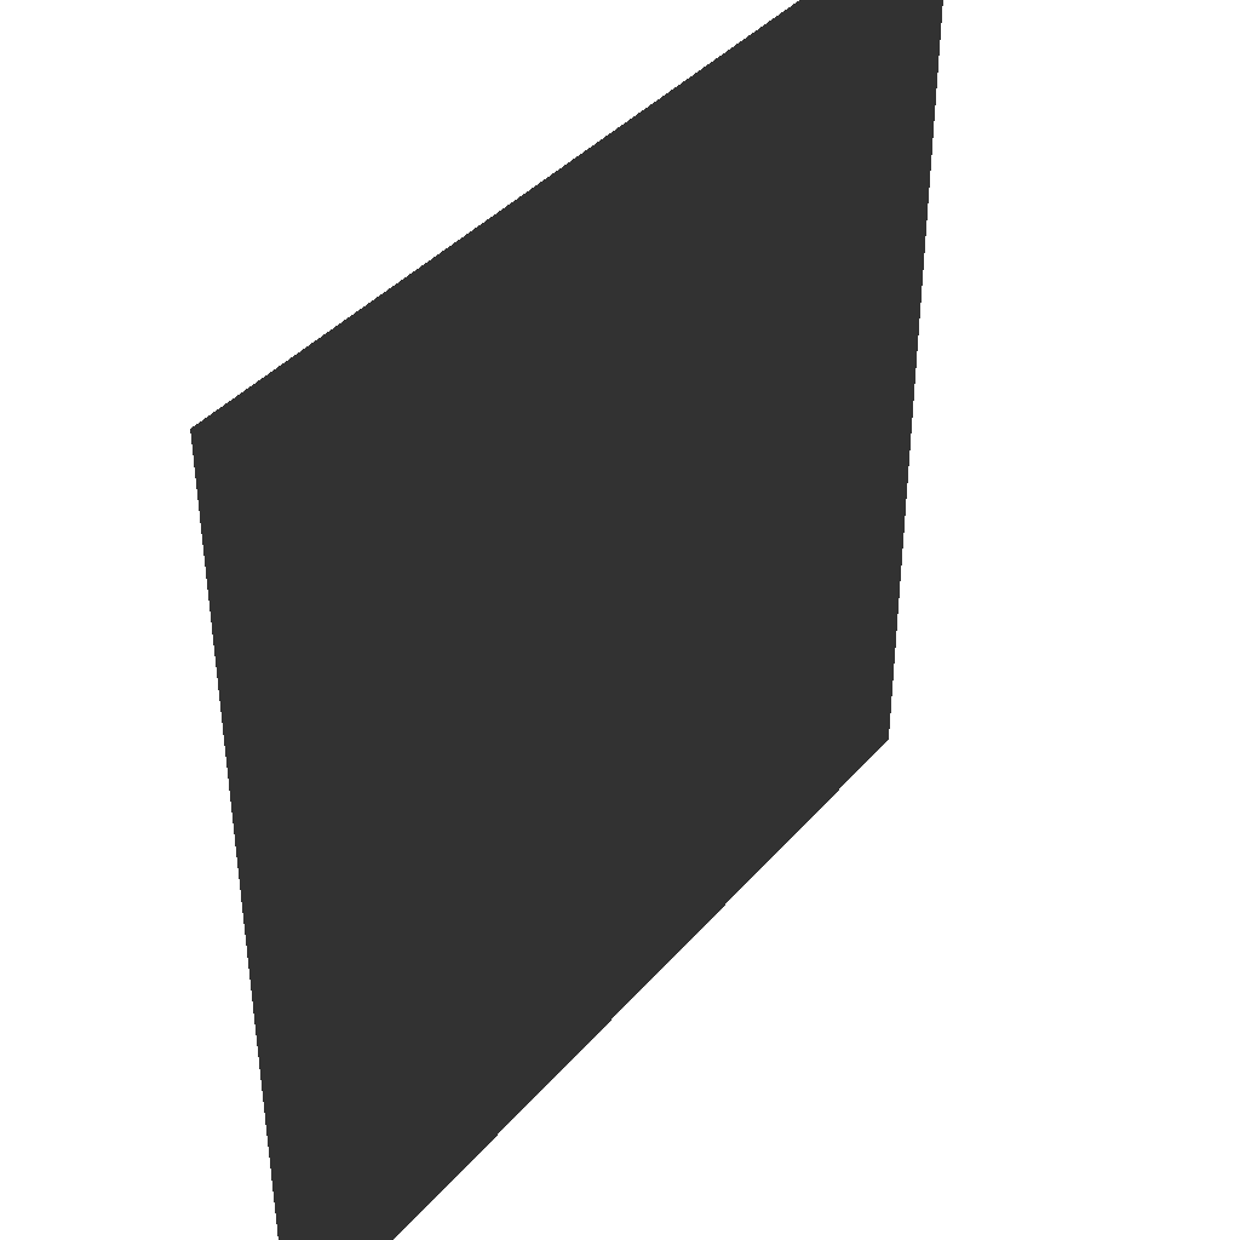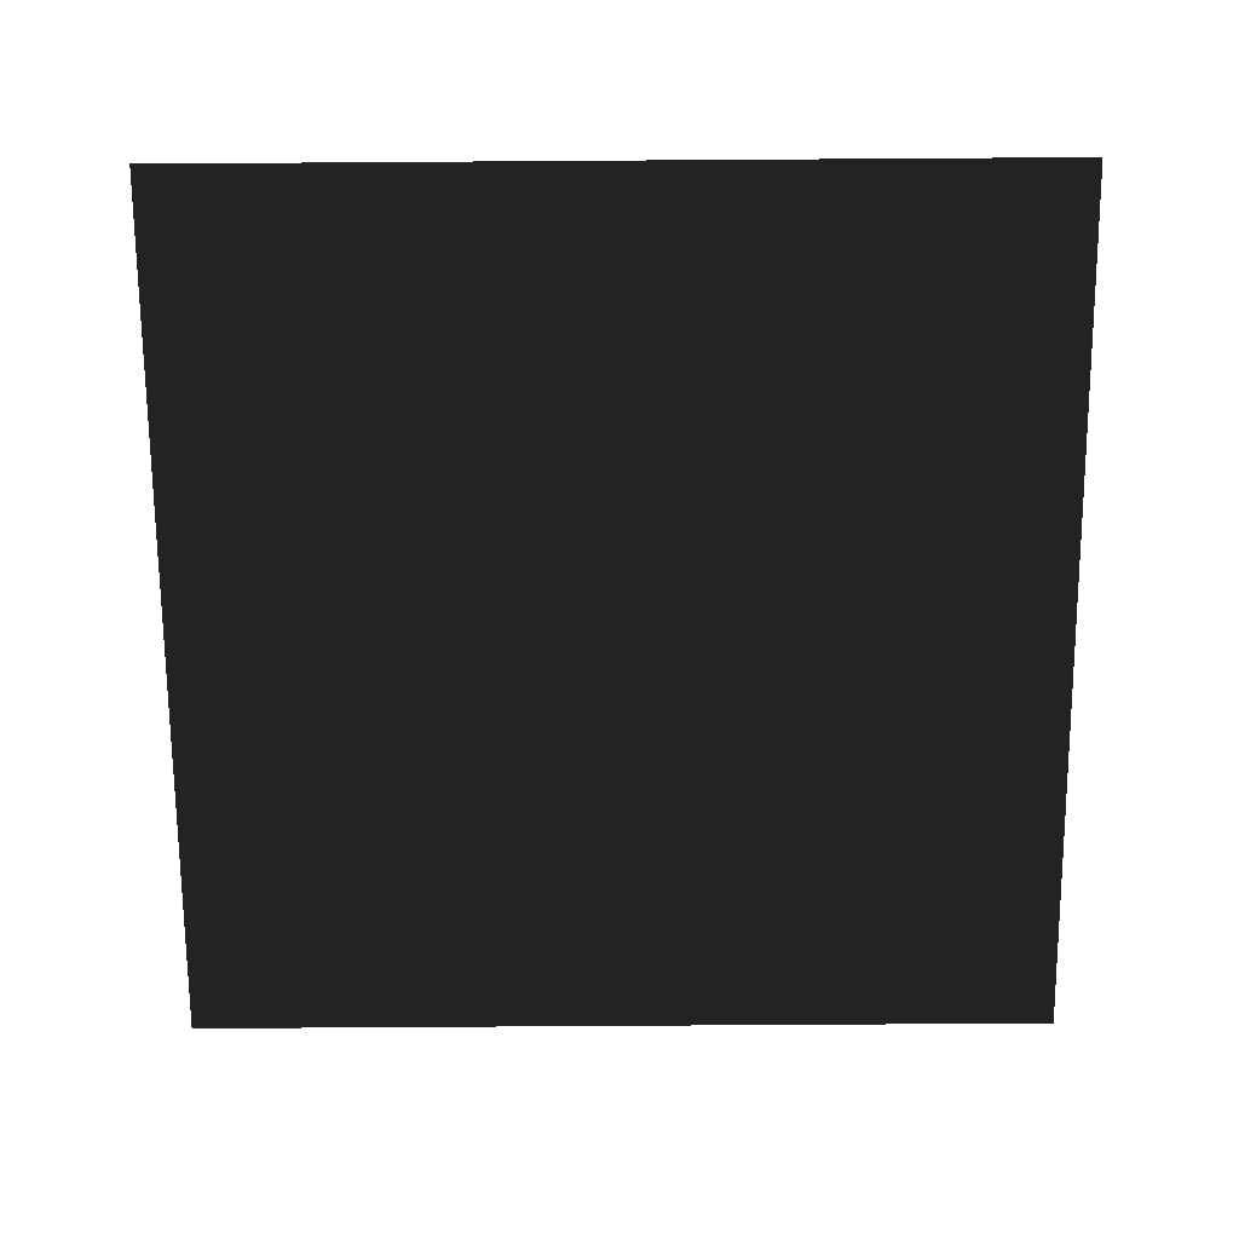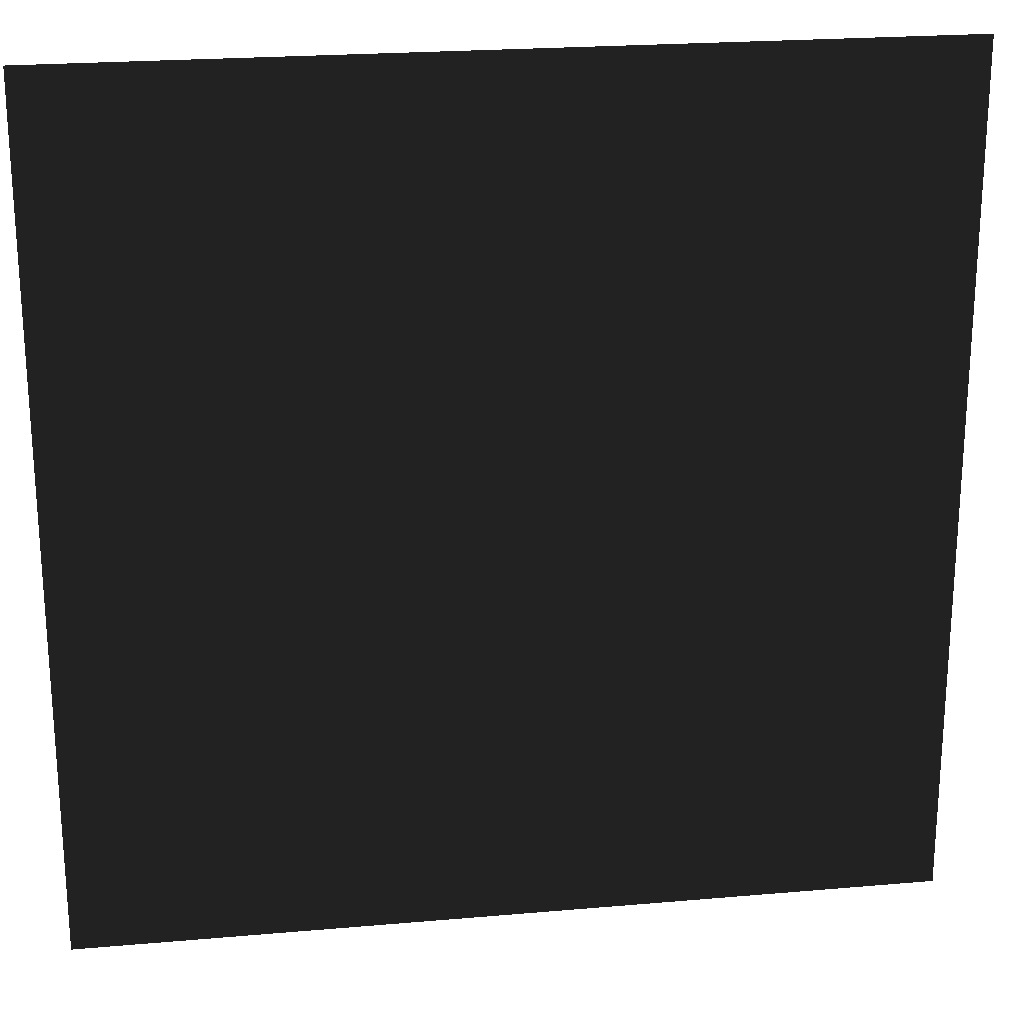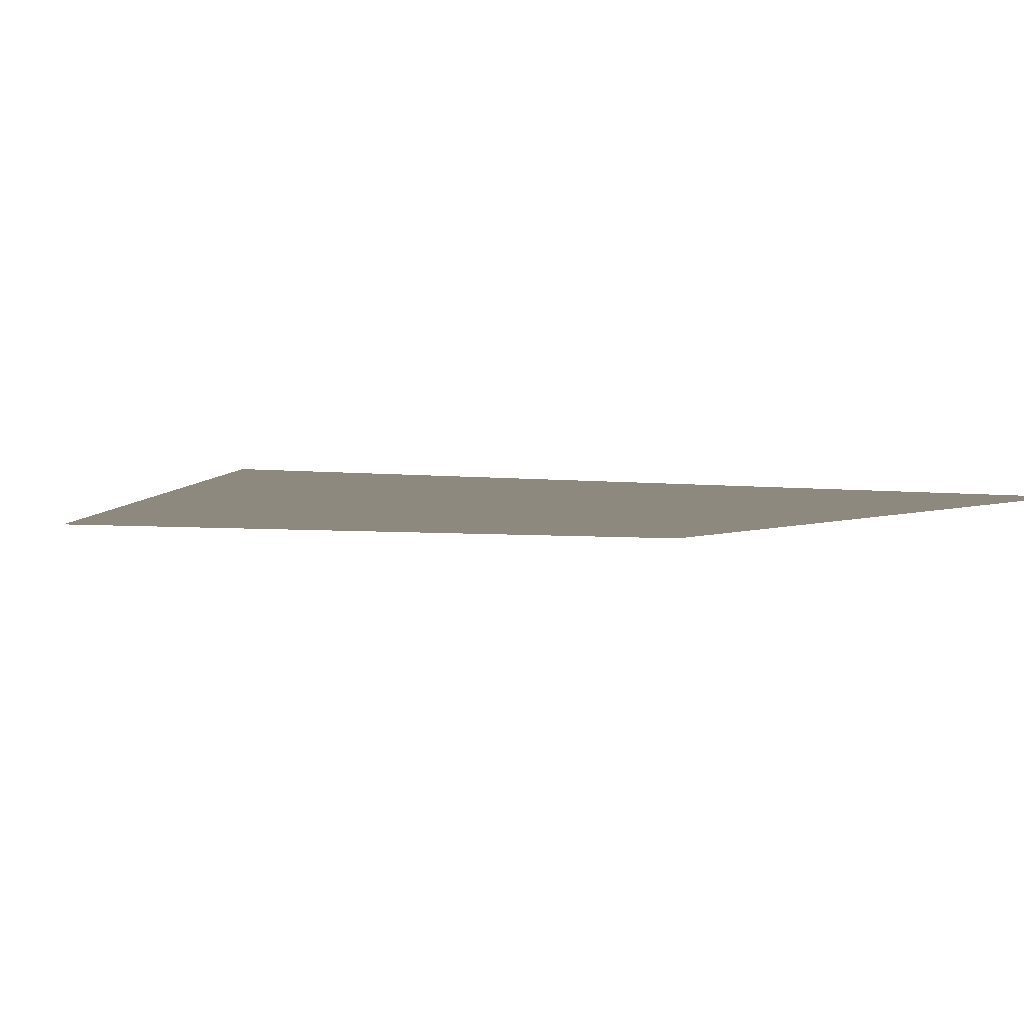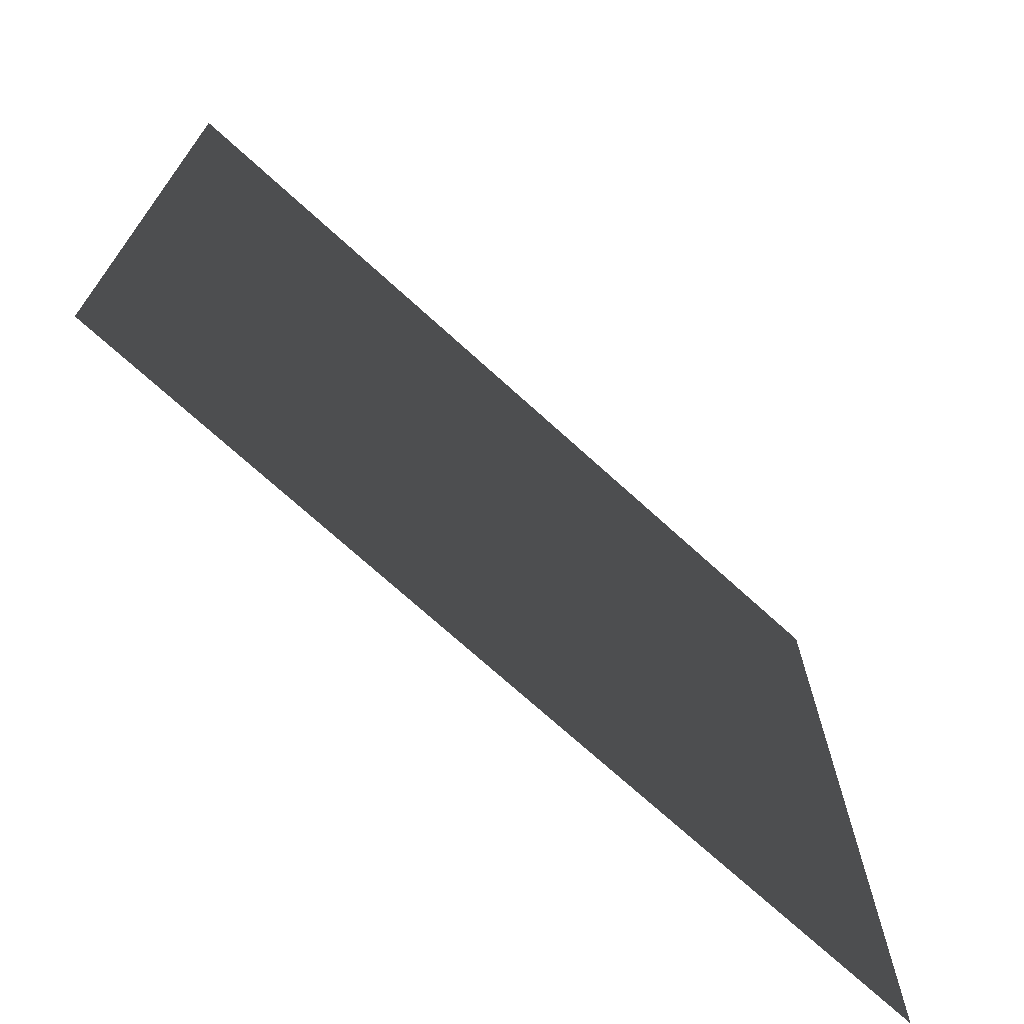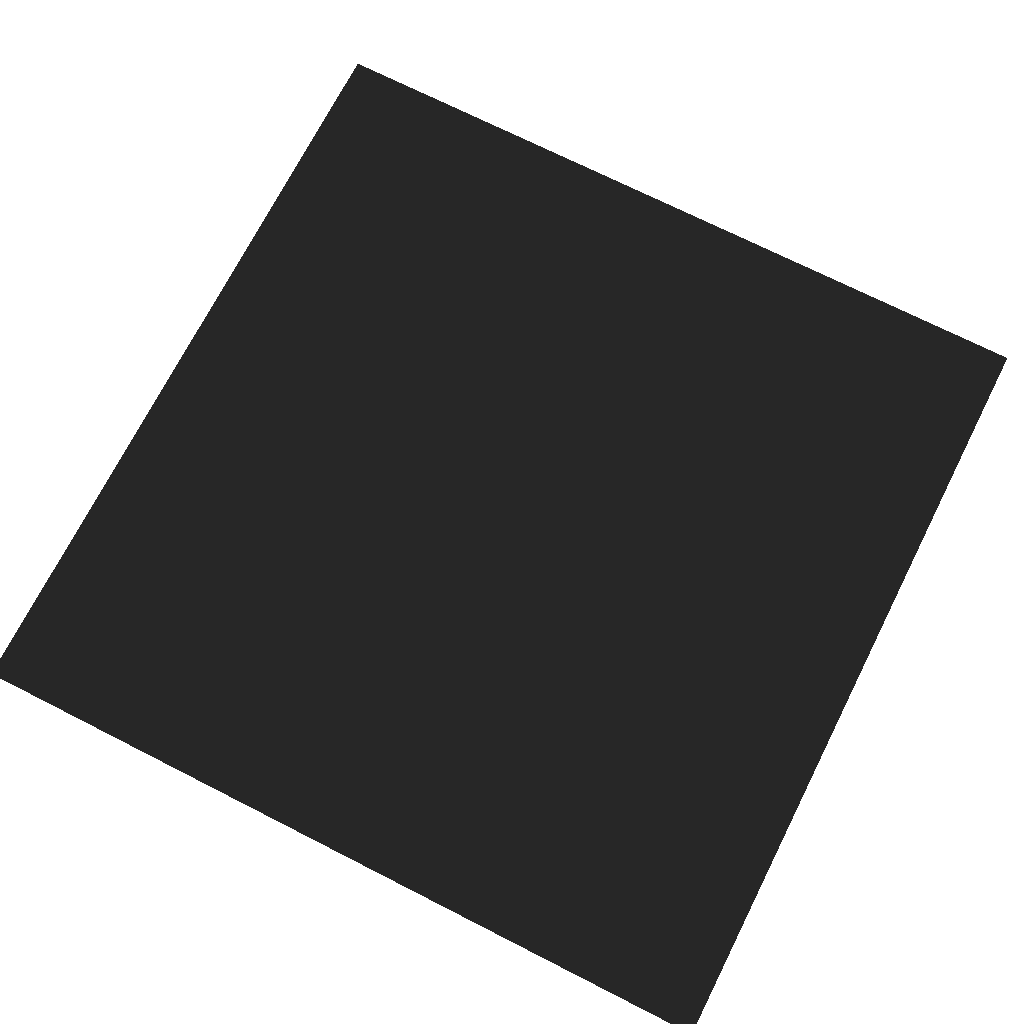
<metadata>
{"format":"obj","ext":"obj","renderer":"f3d","projection":"perspective","resolution":1024,"background":"white","views":[{"elev":39.3,"azim":125.9,"up":"+Y"},{"elev":-70.6,"azim":0.4,"up":"+Z"},{"elev":22.4,"azim":171.4,"up":"+Y"},{"elev":-3.8,"azim":157.6,"up":"+Z"},{"elev":-72.0,"azim":137.7,"up":"+Y"},{"elev":71.9,"azim":-63.1,"up":"+Z"}]}
</metadata>
<code>
v 1 2 0
v -1 2 -0
v 1 0 0
v -1 -0 -0
v 0 2 1
v 0 2 -1
v 0 0 1
v 0 -0 -1
f 4 1 3
f 2 1 4

</code>
